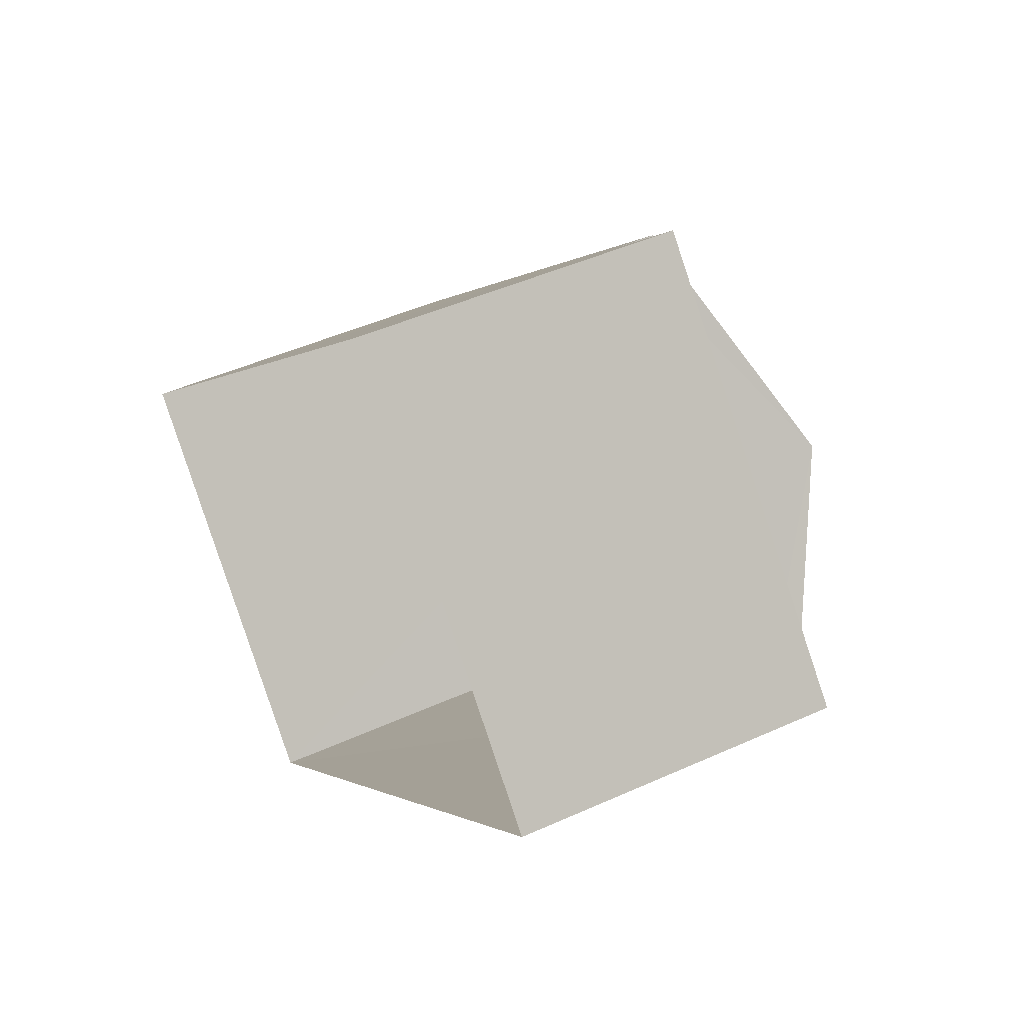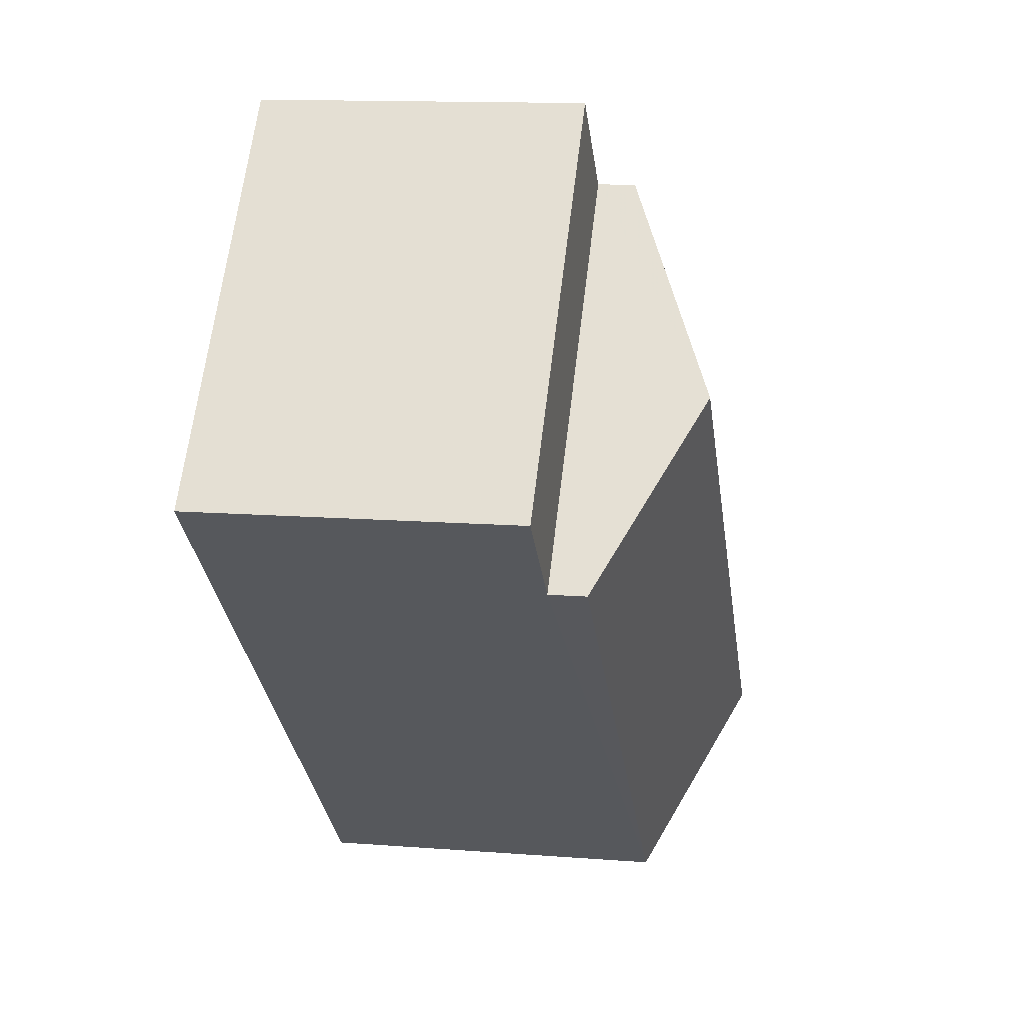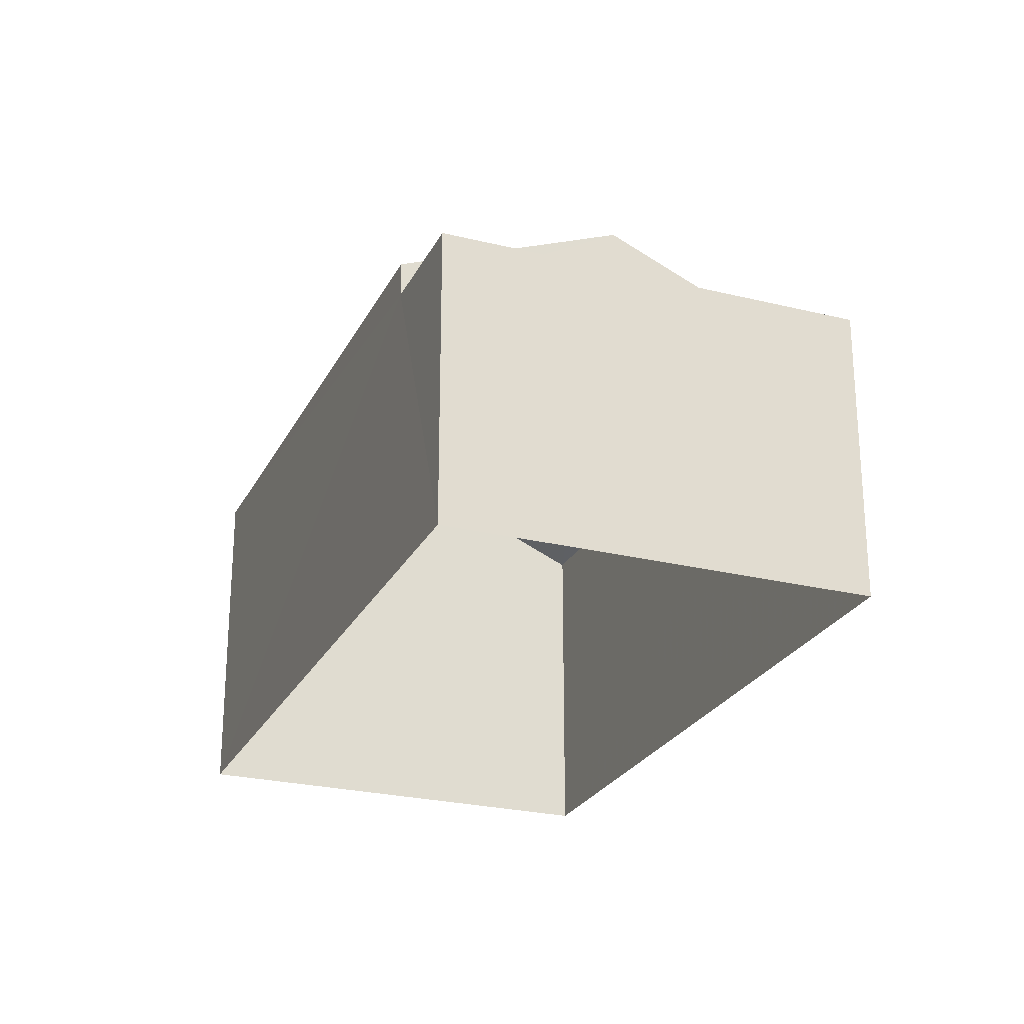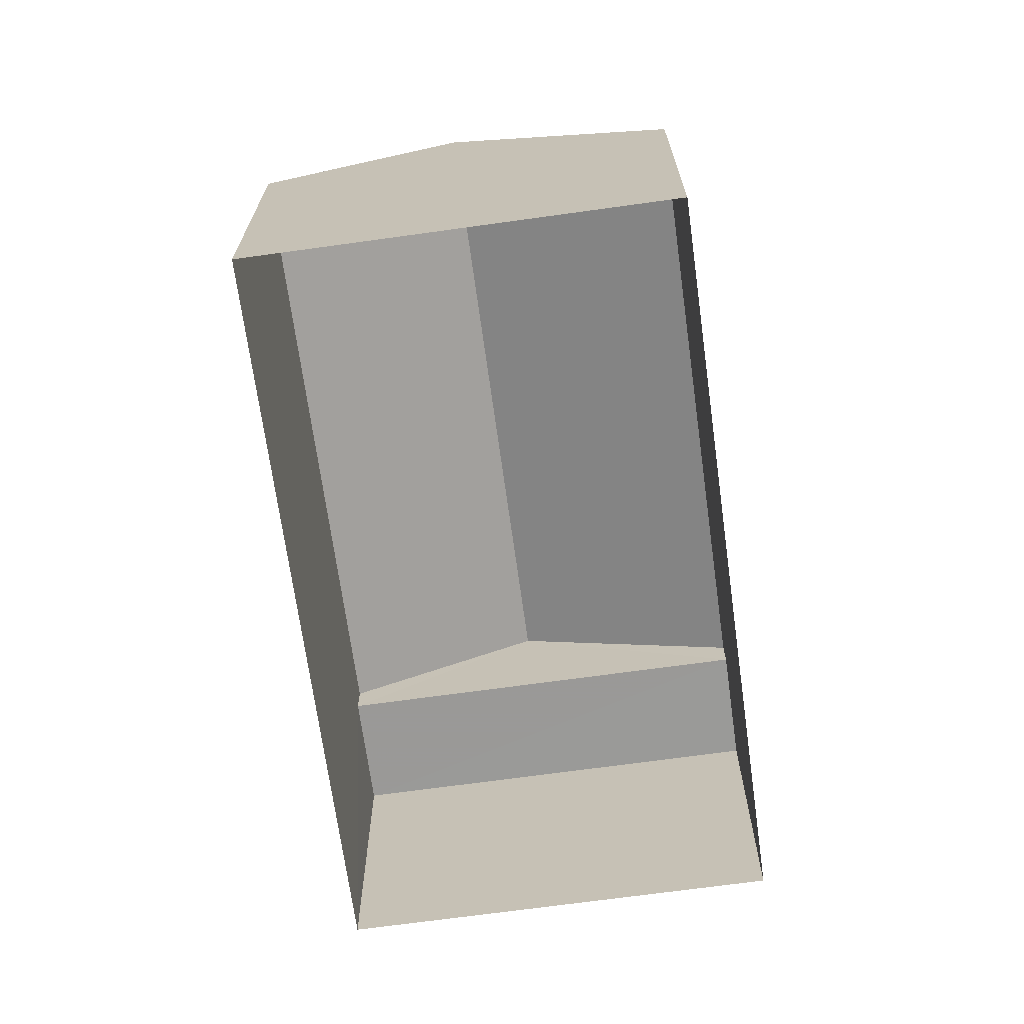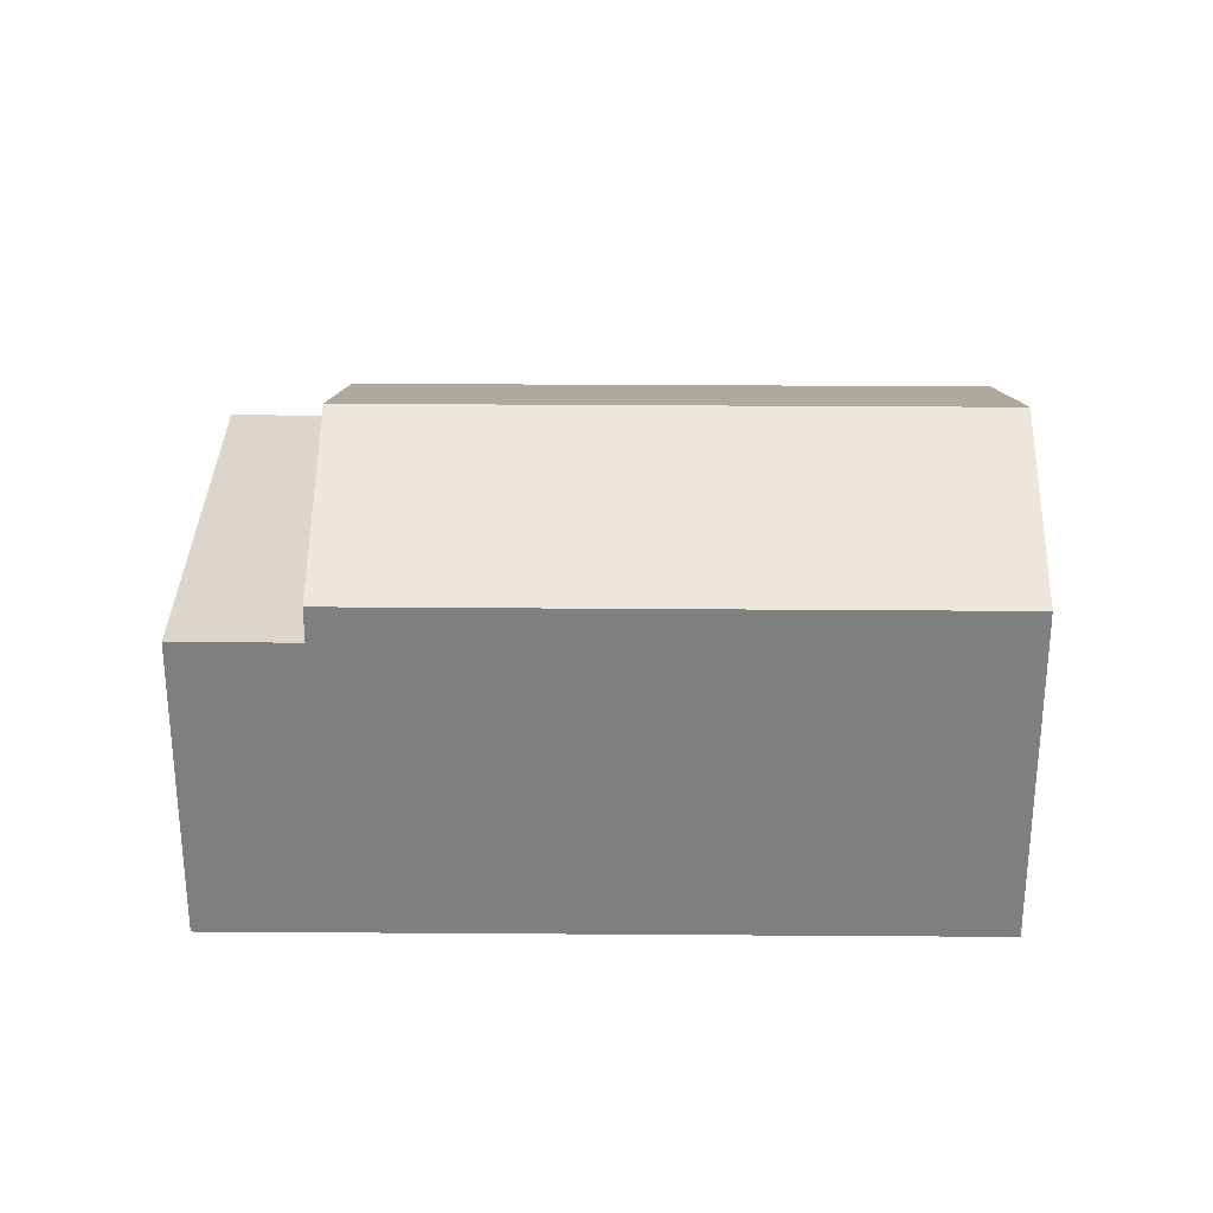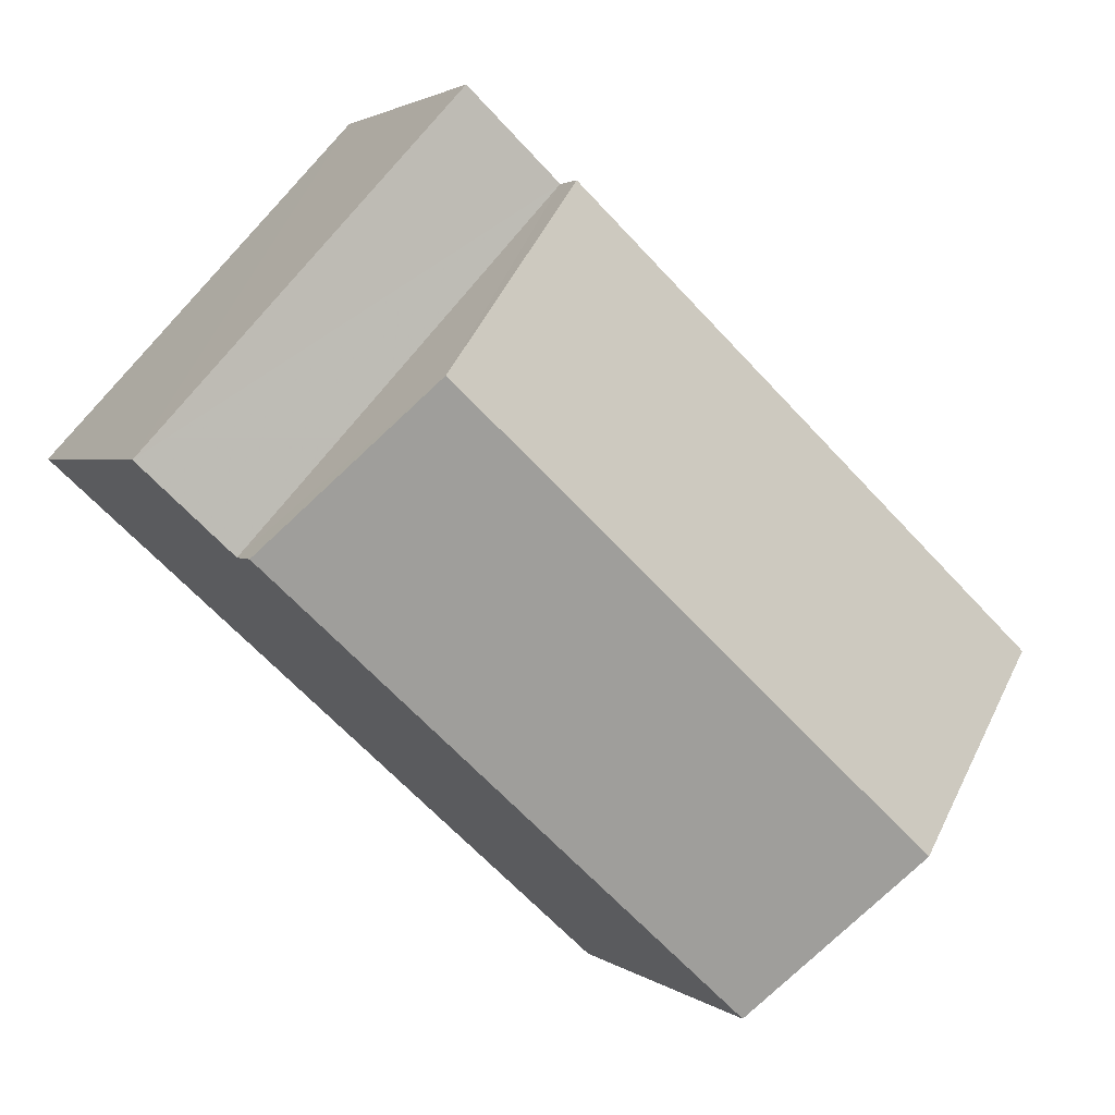
<metadata>
{"format":"obj","ext":"obj","renderer":"f3d","projection":"perspective","resolution":1024,"background":"white","views":[{"elev":45.1,"azim":-117.8,"up":"+Y"},{"elev":13.3,"azim":-80.0,"up":"+Y"},{"elev":-25.2,"azim":-154.2,"up":"+Z"},{"elev":-69.3,"azim":55.4,"up":"+Z"},{"elev":30.0,"azim":-41.9,"up":"+Z"},{"elev":2.3,"azim":-23.8,"up":"+Y"}]}
</metadata>
<code>
v -3.163e+05 4.004e+04 3.189
v -3.163e+05 4.005e+04 3.2
v -3.163e+05 4.005e+04 3.198
v -3.163e+05 4.003e+04 3.192
v -3.163e+05 4.004e+04 10.67
v -3.163e+05 4.005e+04 10.67
v -3.163e+05 4.005e+04 12.65
v -3.163e+05 4.004e+04 12.64
v -3.163e+05 4.005e+04 9.898
v -3.163e+05 4.005e+04 9.899
v -3.163e+05 4.005e+04 9.901
v -3.163e+05 4.004e+04 9.9
v -3.163e+05 4.003e+04 10.67
v -3.163e+05 4.004e+04 10.67
f 1 2 3
f 1 4 2
f 5 6 7
f 8 5 7
f 9 10 11
f 12 9 11
f 7 13 8
f 7 14 13
f 3 9 1
f 1 9 5
f 3 10 9
f 5 9 6
f 14 7 12
f 12 7 9
f 7 6 9
f 11 3 2
f 11 10 3
f 11 2 12
f 14 12 13
f 13 12 4
f 12 2 4
f 13 4 8
f 4 1 8
f 1 5 8

</code>
